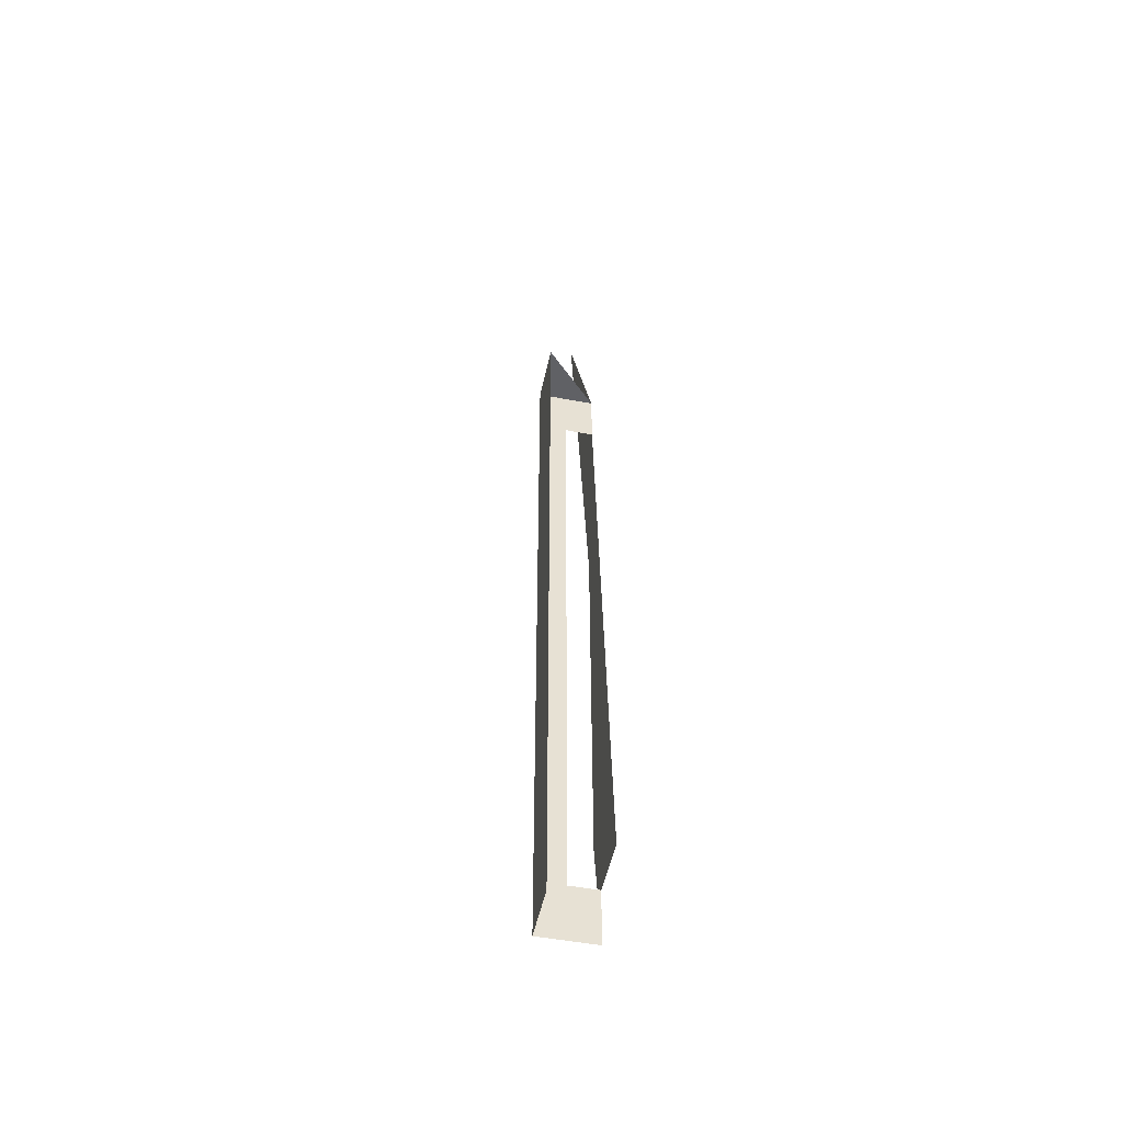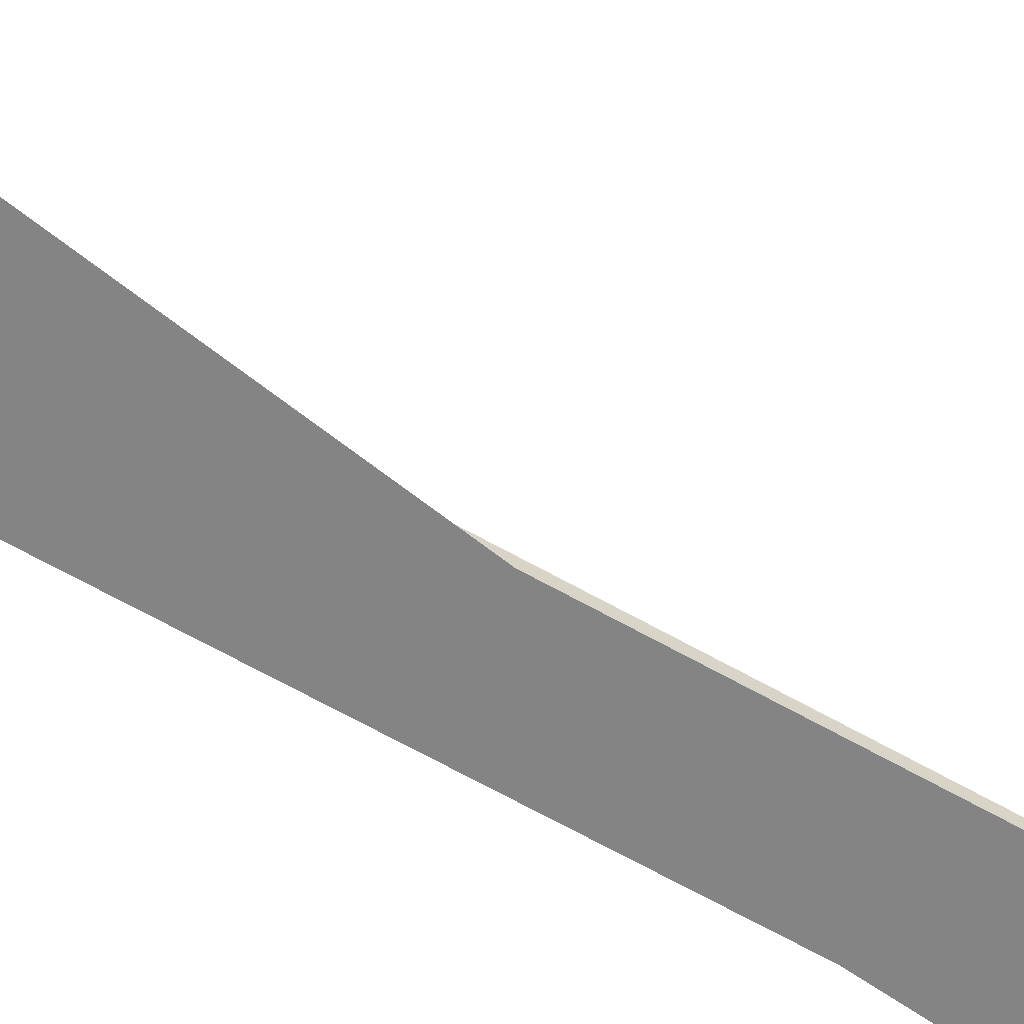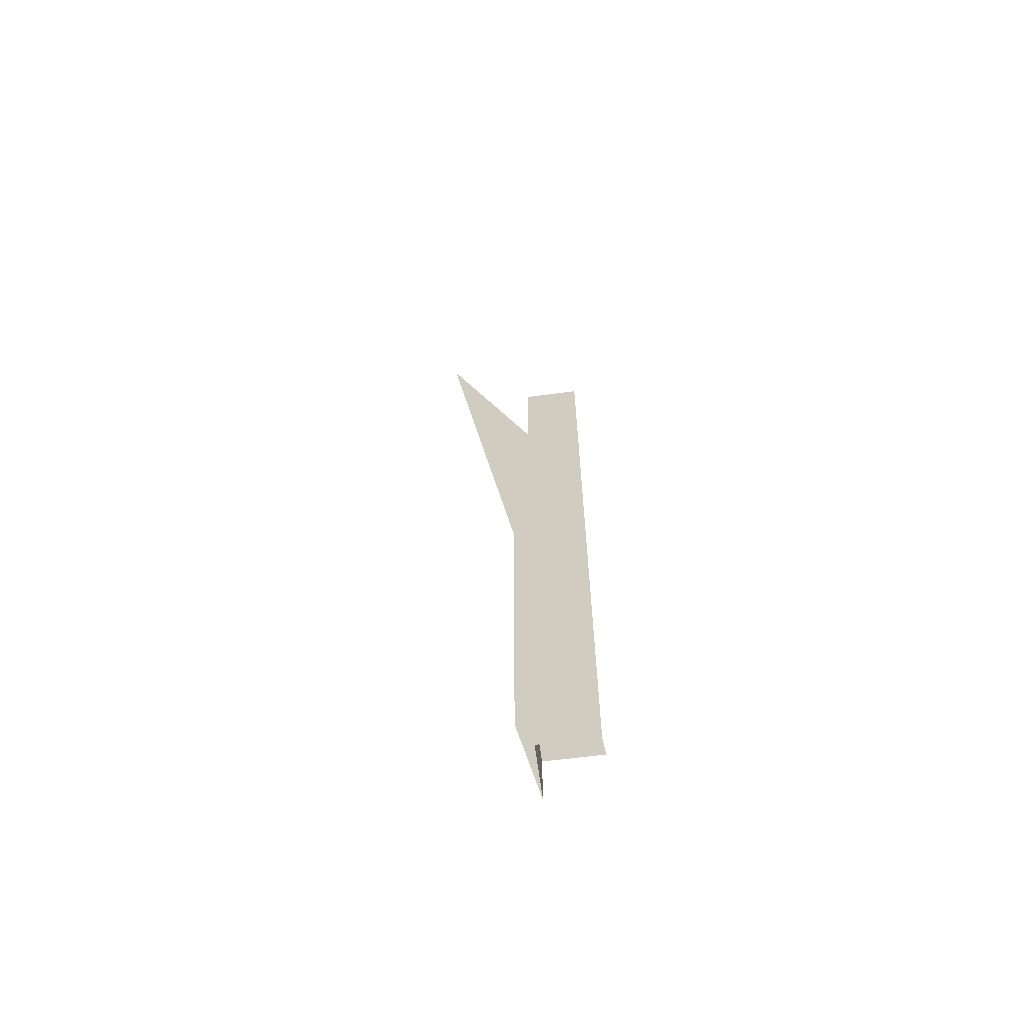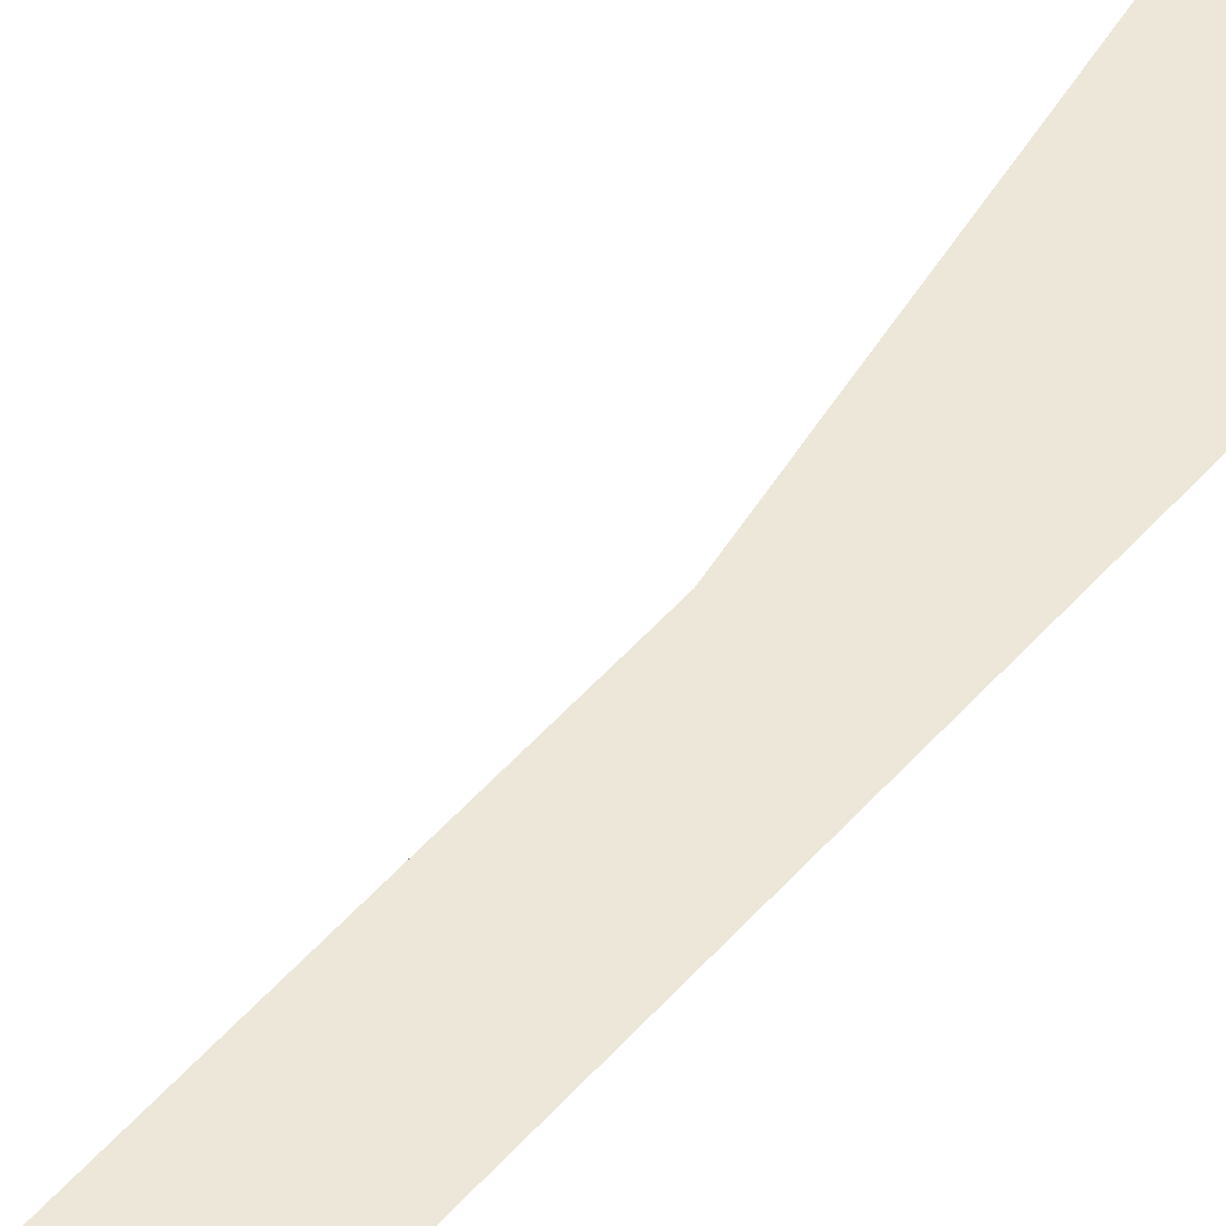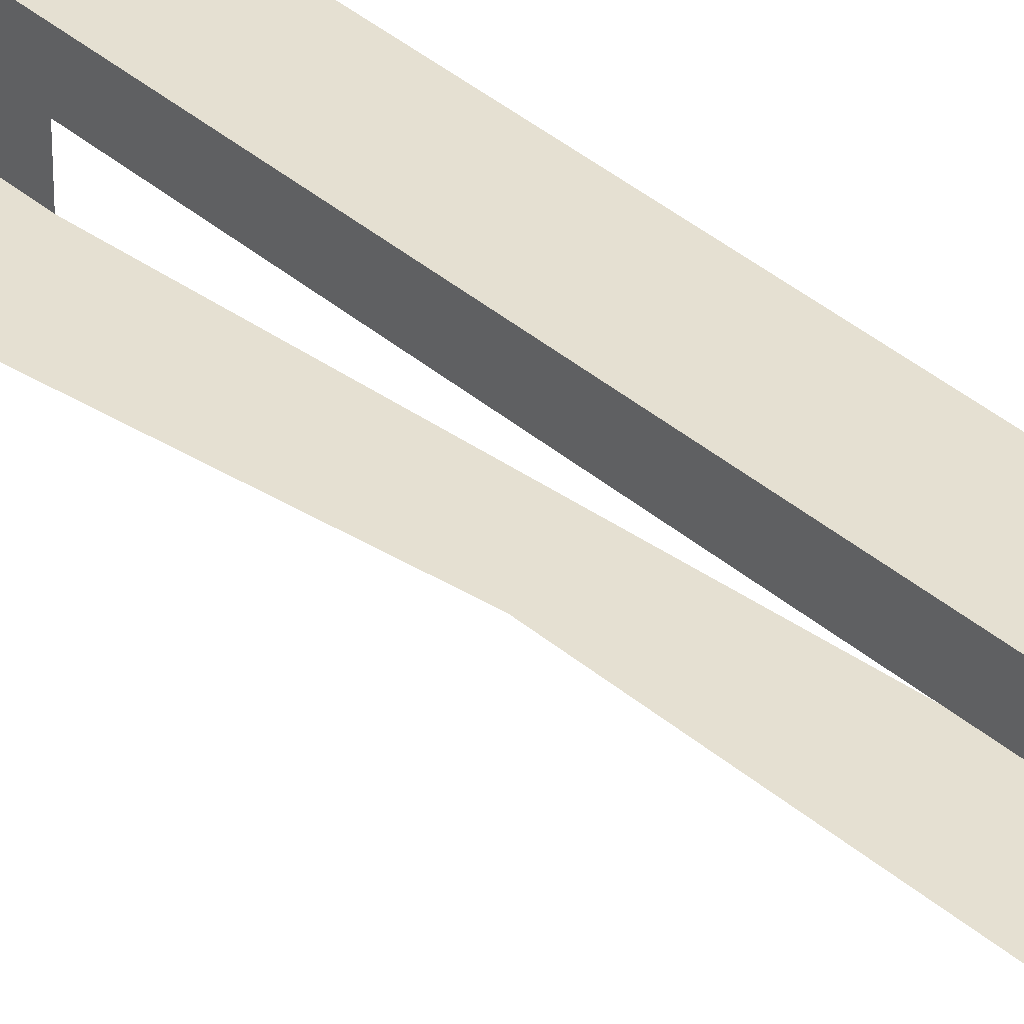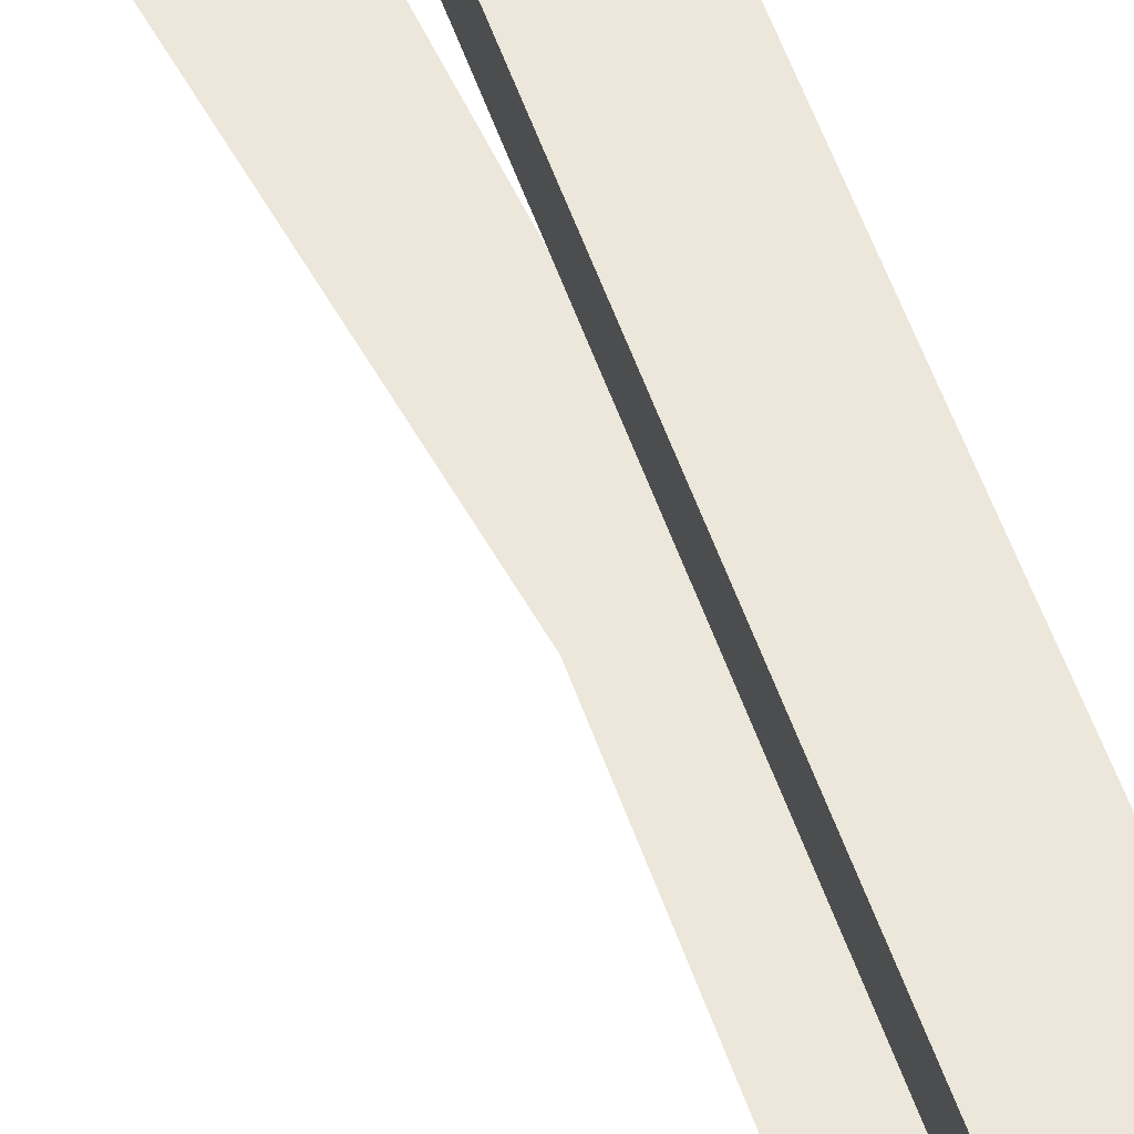
<metadata>
{"format":"obj","ext":"obj","renderer":"f3d","projection":"perspective","resolution":1024,"background":"white","views":[{"elev":-49.8,"azim":78.2,"up":"+Y"},{"elev":-61.3,"azim":-120.5,"up":"+Z"},{"elev":-63.2,"azim":7.6,"up":"+Y"},{"elev":50.2,"azim":39.1,"up":"+Z"},{"elev":37.6,"azim":-42.4,"up":"+Z"},{"elev":50.8,"azim":-18.0,"up":"+Z"}]}
</metadata>
<code>
v -0.146 0.1308 0.4238
v -0.1878 0.1522 0.4238
v -0.1878 0.309 0.4238
v -0.166 0.3553 0.4238
v -0.166 0.4161 0.4238
v -0.146 0.435 0.4238
v -0.1262 0.6361 0.4701
v -0.07987 0.6361 0.4701
v -0.1262 0.6361 0.4238
v -0.07987 0.03292 0.4701
v -0.07987 0.6361 0.4701
v -0.1262 0.03292 0.4701
v -0.1262 0.6361 0.4701
v -0.1262 0.6361 0.4238
v -0.1262 0.5898 0.4469
v -0.1262 0.6361 0.4701
v -0.1262 0.07921 0.4469
v -0.1262 0.03292 0.4701
v -0.1262 0.07921 0.4238
v -0.1262 0.03292 0.4238
v -0.1262 0.5898 0.4238
v -0.146 0.1308 0.4238
v -0.1262 0.03292 0.4238
v -0.146 0.435 0.4238
v -0.07987 0.07921 0.4238
v -0.2097 0.8372 0.4238
v -0.1262 0.6361 0.4238
v -0.1262 0.07921 0.4238
v -0.1262 0.5898 0.4238
f 2 1 3
f 3 1 2
f 4 1 5
f 5 1 4
f 6 5 1
f 1 5 6
f 7 8 9
f 9 8 7
f 10 11 12
f 12 11 10
f 13 12 11
f 11 12 13
f 14 15 16
f 16 15 14
f 15 17 16
f 16 17 15
f 16 17 18
f 18 17 16
f 17 19 18
f 18 19 17
f 20 18 19
f 19 18 20
f 21 15 14
f 14 15 21
f 22 23 24
f 24 23 22
f 26 24 27
f 27 24 26
f 27 24 23
f 23 24 27
f 27 23 28
f 28 23 27
f 27 28 29
f 29 28 27
f 25 29 28
f 28 29 25

</code>
